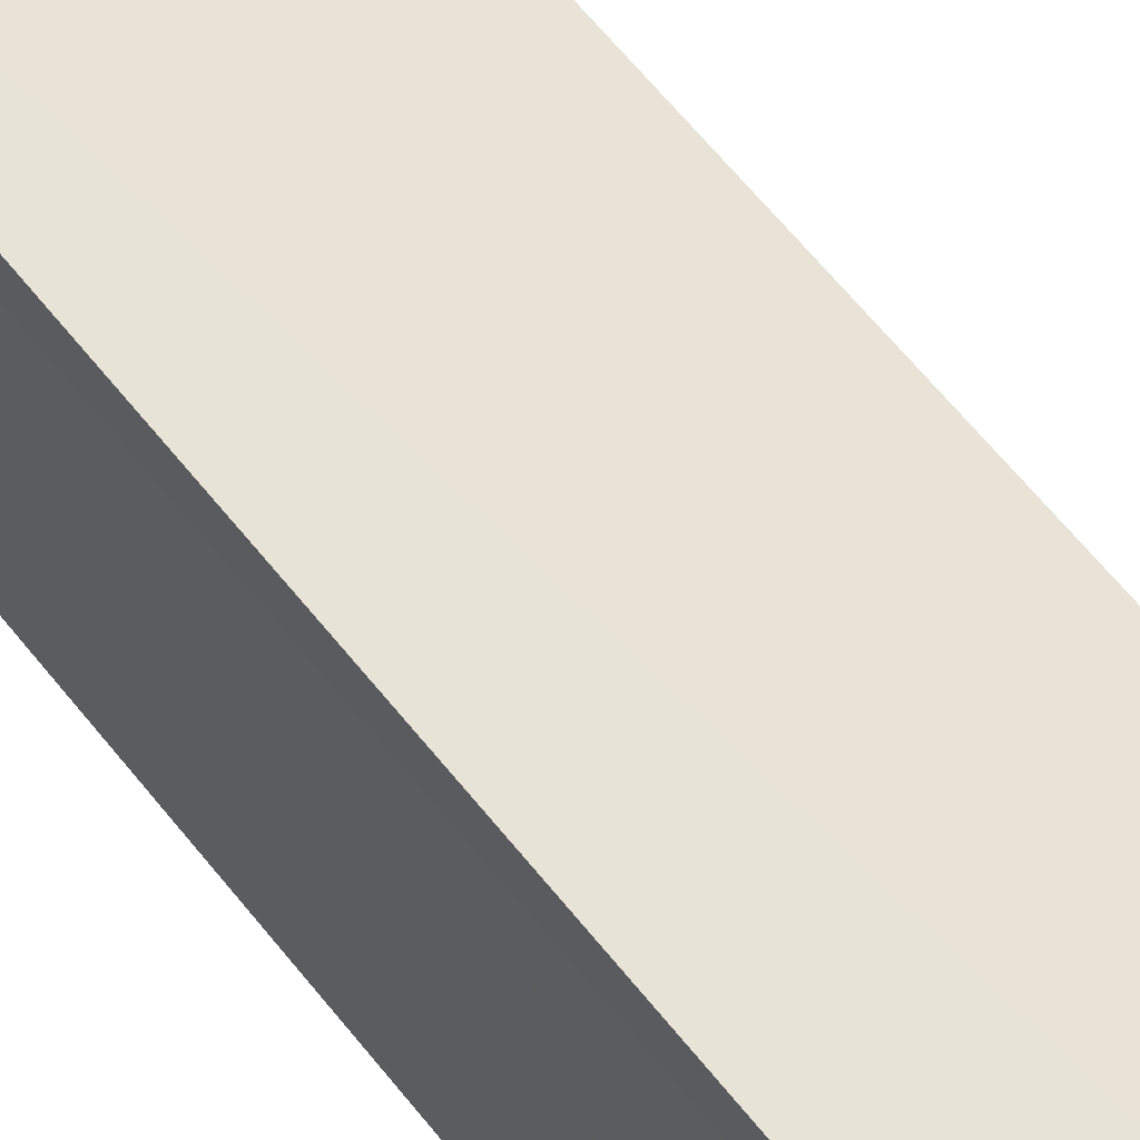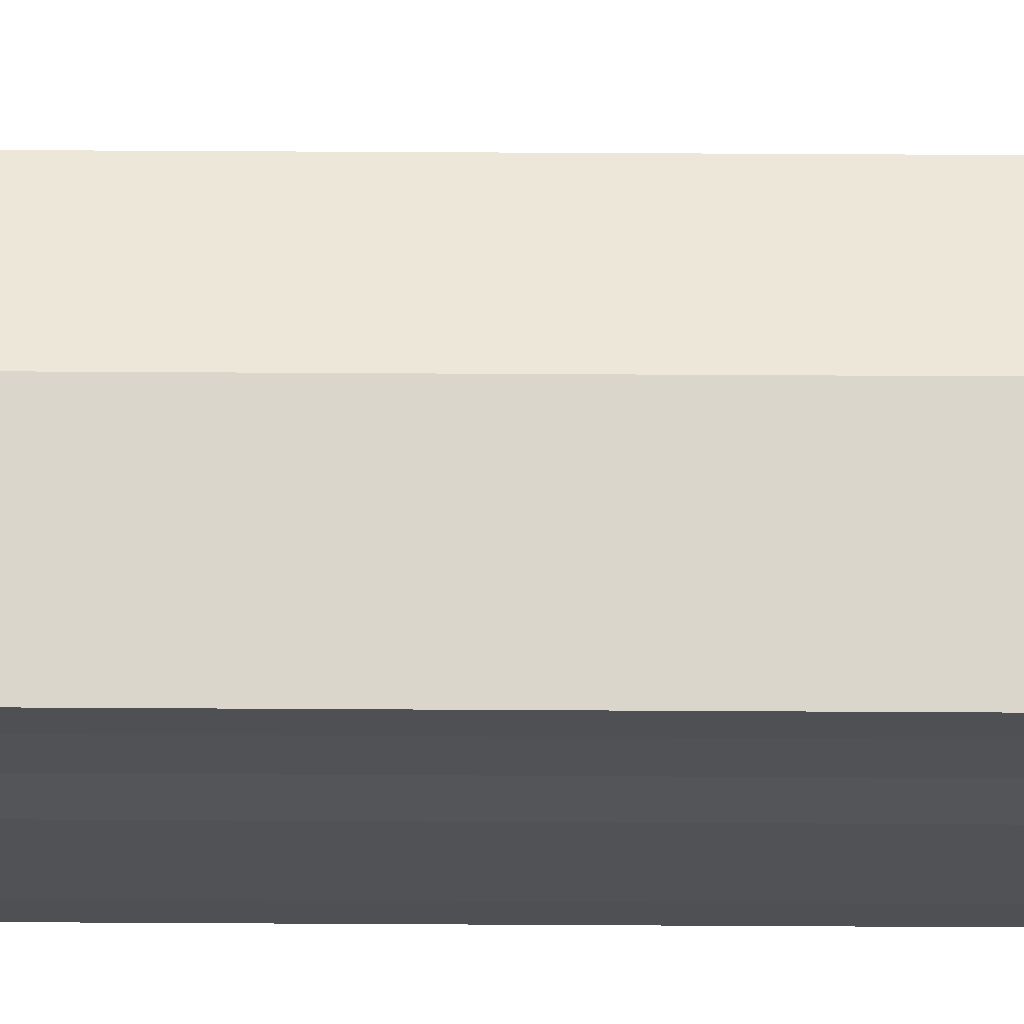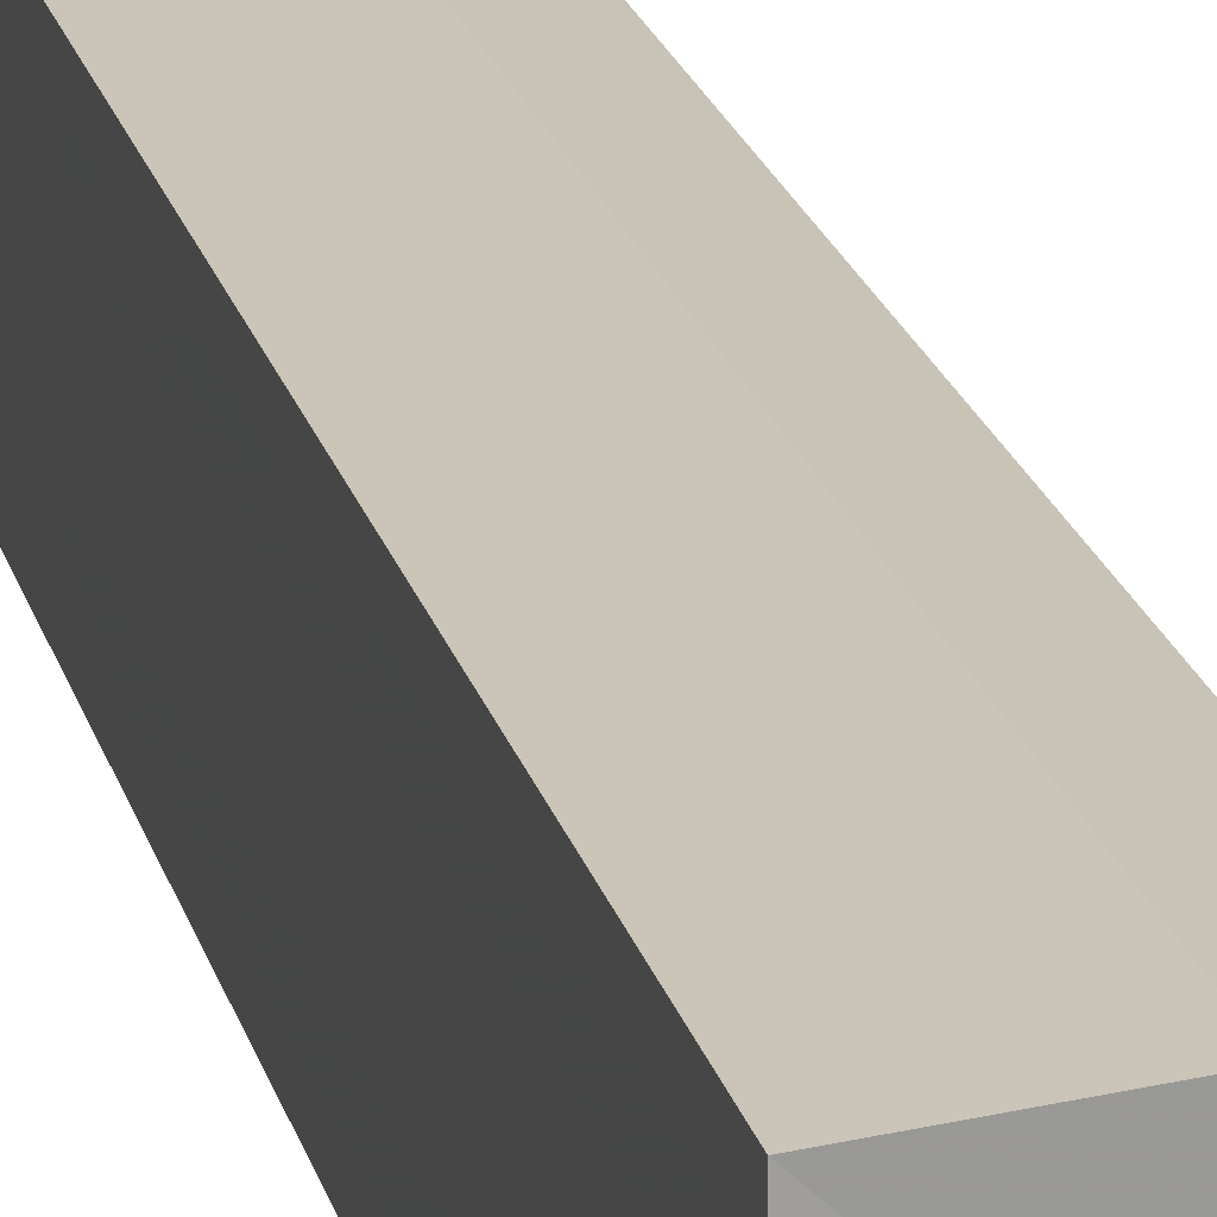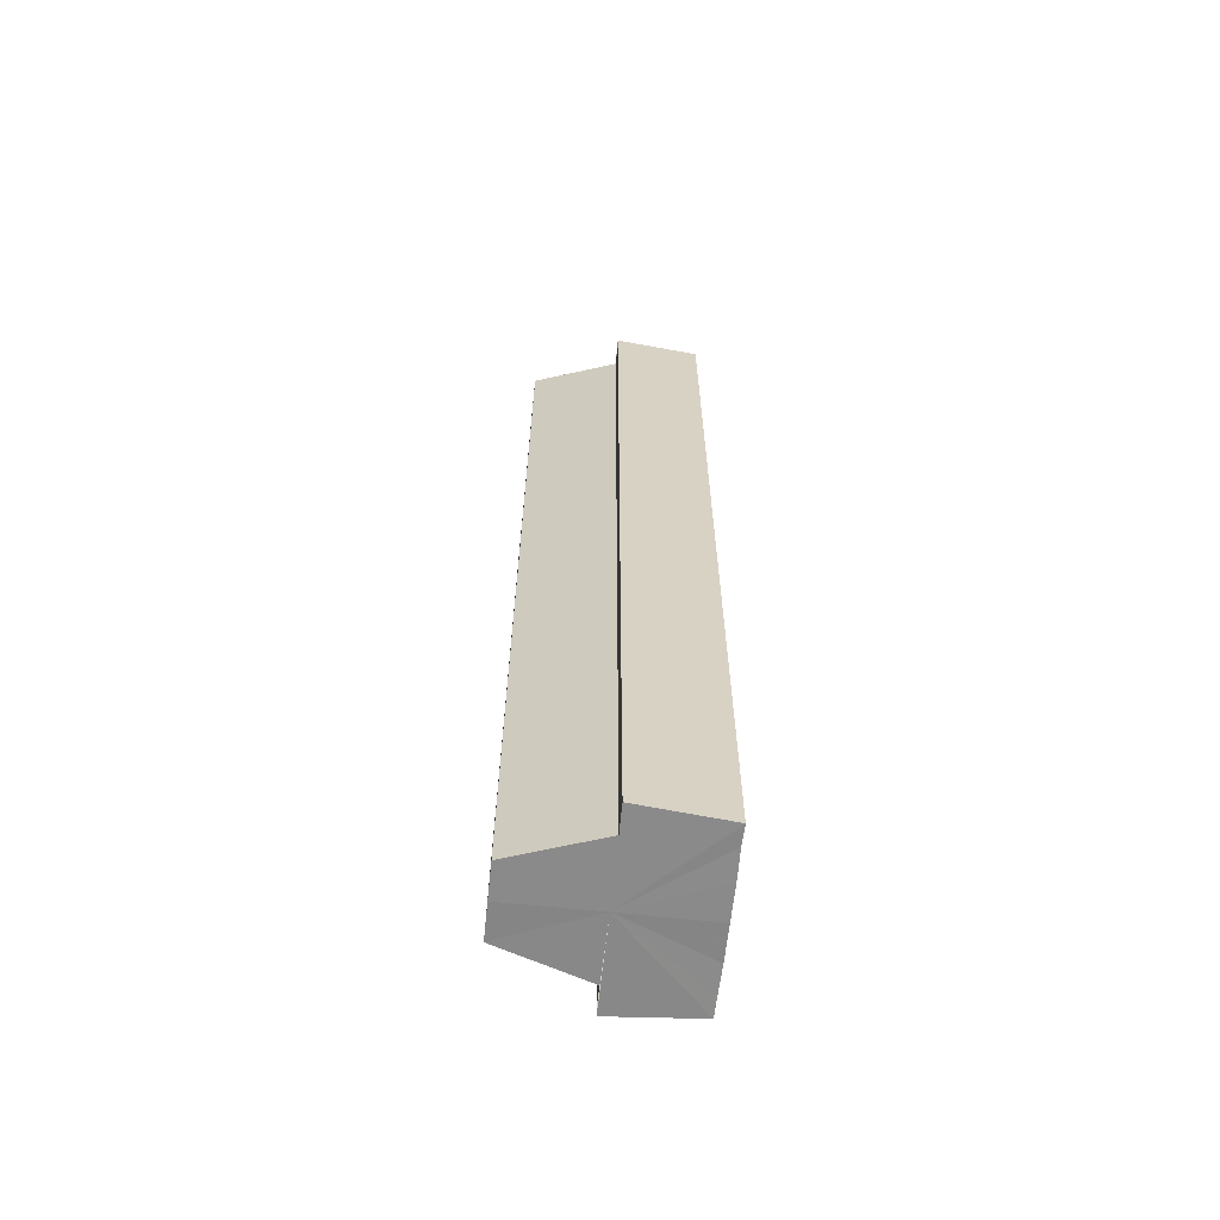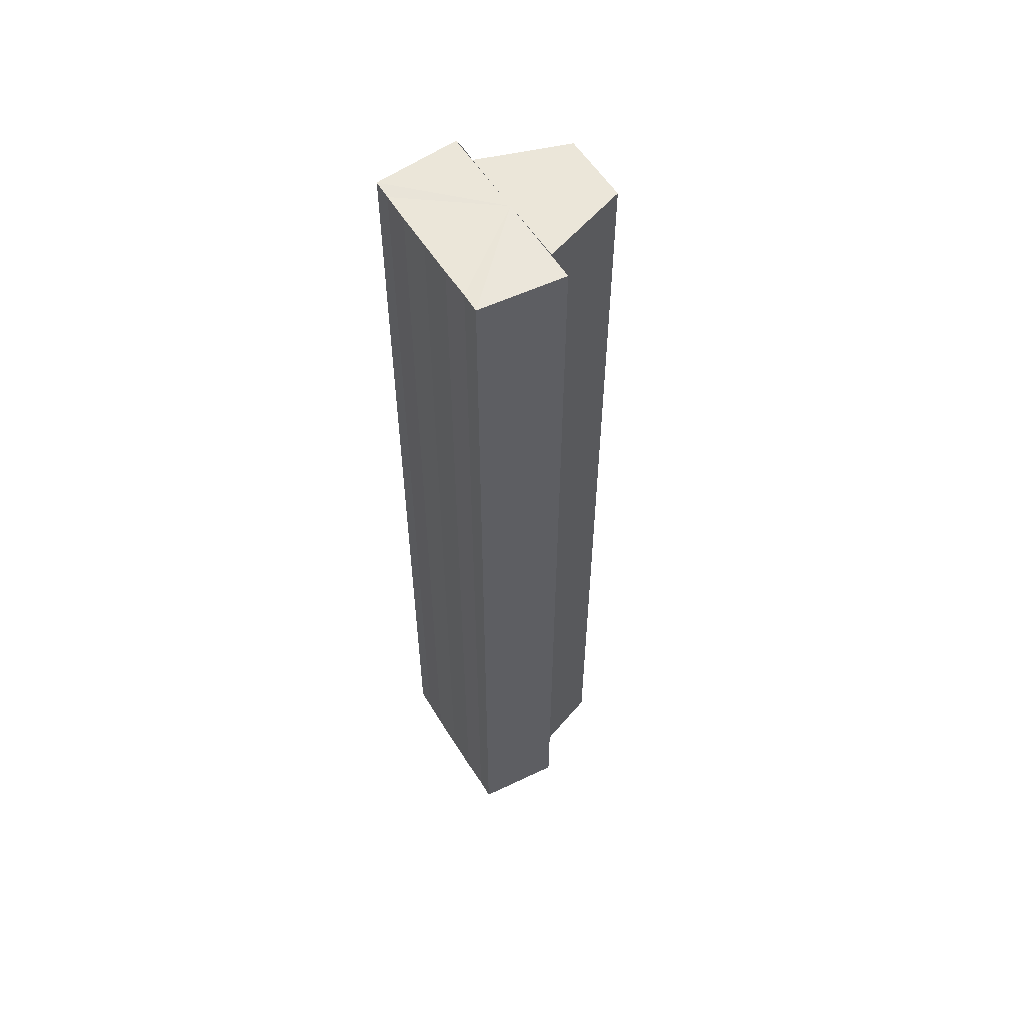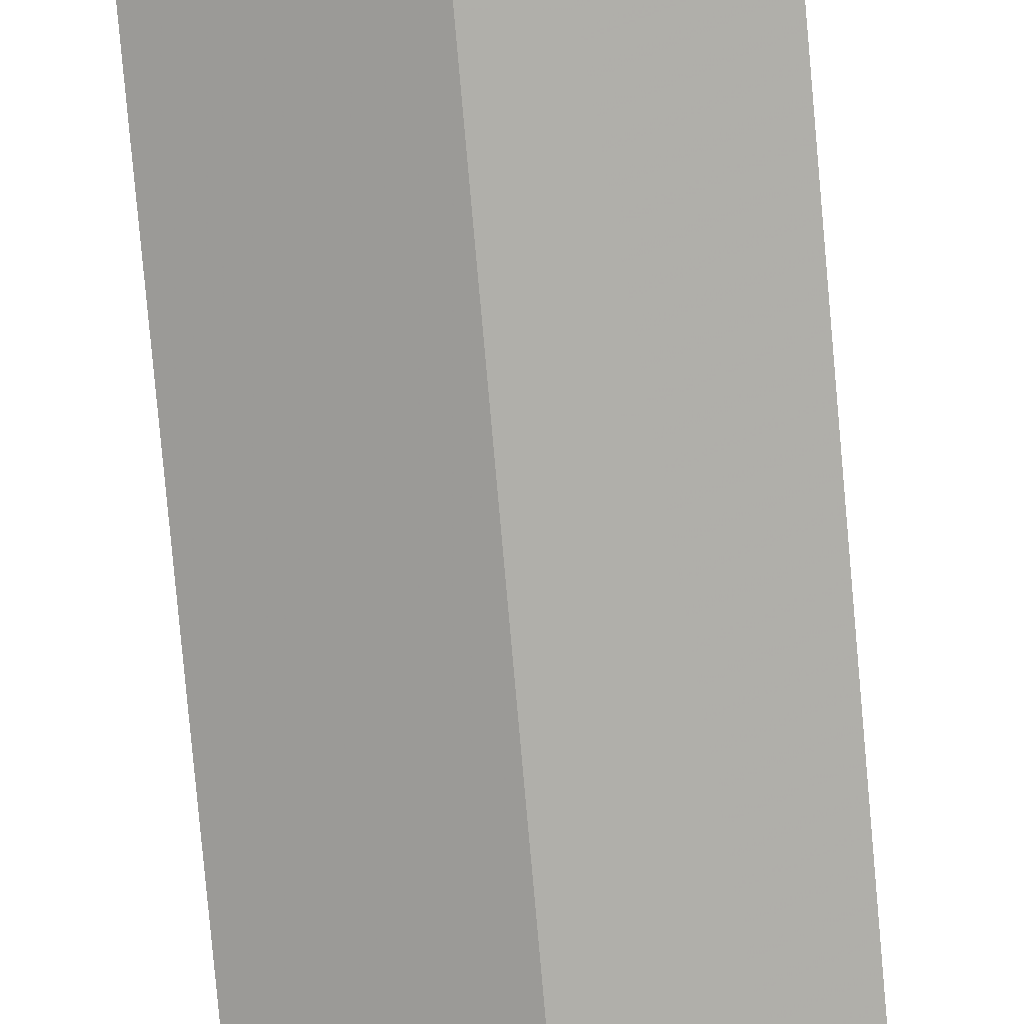
<metadata>
{"format":"obj","ext":"obj","renderer":"f3d","projection":"perspective","resolution":1024,"background":"white","views":[{"elev":56.0,"azim":143.6,"up":"+Z"},{"elev":68.3,"azim":90.3,"up":"+Z"},{"elev":20.6,"azim":166.5,"up":"+Z"},{"elev":-63.2,"azim":-6.0,"up":"+Y"},{"elev":56.4,"azim":148.6,"up":"+Y"},{"elev":-77.1,"azim":5.0,"up":"+Z"}]}
</metadata>
<code>
o 30703
v 2249 1883 22.54
v 2249 1883 22.54
v 2249 1883 22.54
v 2249 1883 22.54
v 2249 1883 22.54
v 2249 1883 22.55
v 2249 1883 22.55
v 2249 1883 22.55
v 2249 1883 22.55
v 2249 1883 22.55
v 2249 1883 22.55
v 2249 1883 22.55
v 2249 1883 22.55
v 2249 1883 22.55
v 2249 1883 22.55
v 2249 1883 22.54
v 2249 1883 22.54
v 2249 1883 22.54
v 2249 1883 22.54
v 2249 1883 22.54
v 2249 1883 22.55
v 2249 1883 22.54
v 2249 1883 22.55
v 2249 1883 22.55
v 2249 1883 22.53
v 2249 1883 22.54
v 2249 1883 22.53
v 2249 1883 22.53
v 2249 1883 22.53
v 2249 1883 22.53
v 2249 1883 22.54
v 2249 1883 22.53
v 2249 1883 22.54
v 2249 1883 22.54
v 2249 1883 22.54
v 2249 1883 22.55
v 2249 1883 22.55
v 2249 1883 22.55
v 2249 1883 22.55
v 2249 1883 22.54
v 2249 1883 22.54
v 2249 1883 22.54
v 2249 1883 22.55
v 2249 1883 22.55
v 2249 1883 22.54
v 2249 1883 22.53
v 2249 1883 22.53
v 2249 1883 22.53
v 2249 1883 22.53
v 2249 1883 22.53
v 2249 1883 22.54
v 2249 1883 22.54
v 2249 1883 22.54
v 2249 1883 22.55
v 2249 1883 22.55
v 2249 1883 22.55
v 2249 1883 22.55
v 2249 1883 22.55
v 2249 1883 22.55
v 2249 1883 22.55
v 2249 1883 22.55
v 2249 1883 22.55
v 2249 1883 22.55
v 2249 1883 22.55
v 2249 1883 22.55
v 2249 1883 22.54
v 2249 1883 22.55
v 2249 1883 22.54
v 2249 1883 22.54
v 2249 1883 22.54
v 2249 1883 22.54
v 2249 1883 22.53
v 2249 1883 22.54
v 2249 1883 22.53
v 2249 1883 22.54
v 2249 1883 22.54
v 2249 1883 22.54
v 2249 1883 22.54
v 2249 1883 22.54
v 2249 1883 22.55
v 2249 1883 22.54
v 2249 1883 22.55
v 2249 1883 22.55
v 2249 1883 22.55
v 2249 1883 22.55
v 2249 1883 22.54
v 2249 1883 22.54
v 2249 1883 22.54
v 2249 1883 22.55
v 2249 1883 22.55
f 1 2 3
f 2 4 5
f 6 1 7
f 8 6 9
f 10 11 9
f 12 11 10
f 13 12 10
f 14 12 15
f 16 17 18
f 18 19 20
f 21 22 16
f 23 24 21
f 19 25 26
f 26 25 27
f 25 28 27
f 27 29 30
f 31 30 32
f 31 32 33
f 31 33 34
f 31 34 35
f 31 35 36
f 31 36 37
f 31 37 38
f 31 38 39
f 31 40 41
f 31 42 40
f 31 43 42
f 31 44 43
f 45 46 29
f 47 46 48
f 49 50 47
f 45 51 46
f 45 52 51
f 45 53 52
f 45 54 53
f 45 55 54
f 45 56 55
f 57 56 58
f 45 59 56
f 60 61 57
f 62 59 63
f 64 65 62
f 66 67 60
f 68 69 66
f 70 71 68
f 72 73 70
f 74 75 72
f 75 76 77
f 76 78 79
f 78 80 81
f 80 82 83
f 82 84 85
f 45 86 87
f 45 88 86
f 45 87 89
f 45 89 90

</code>
